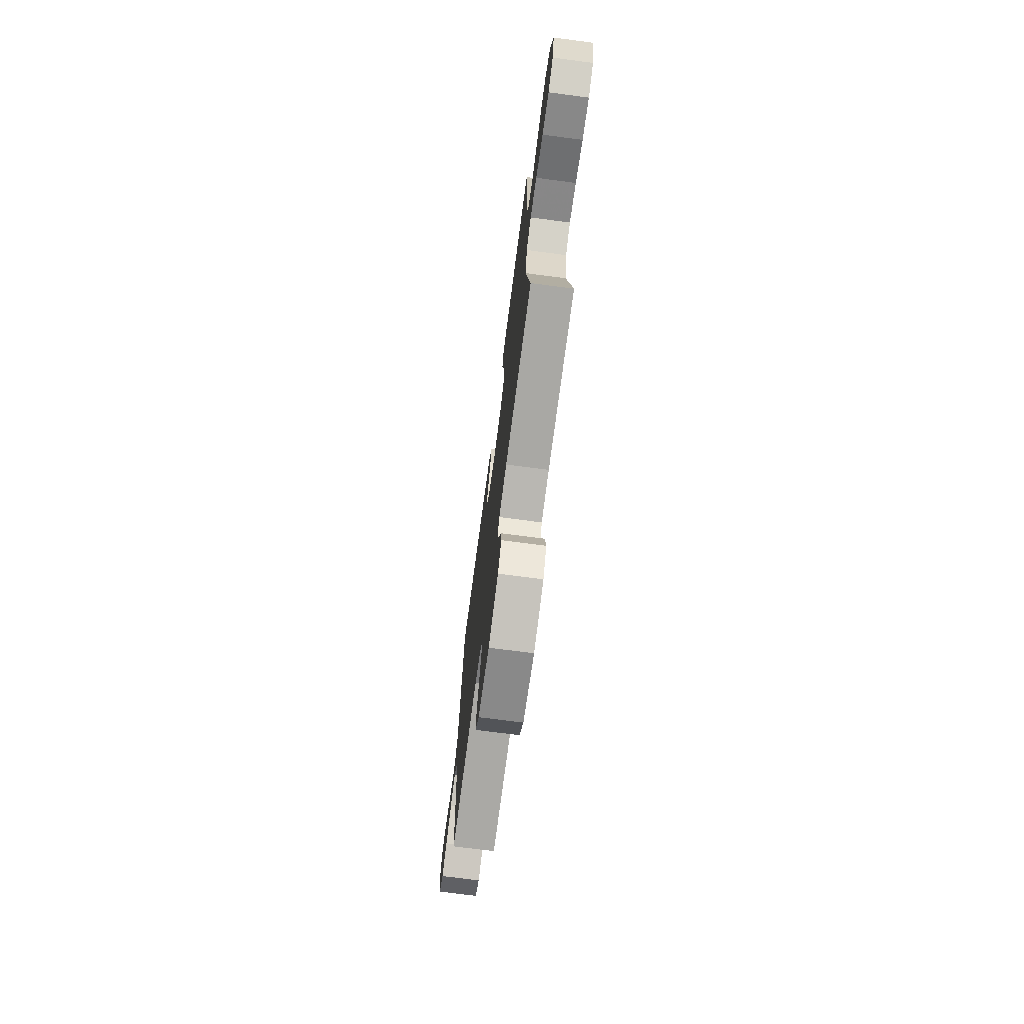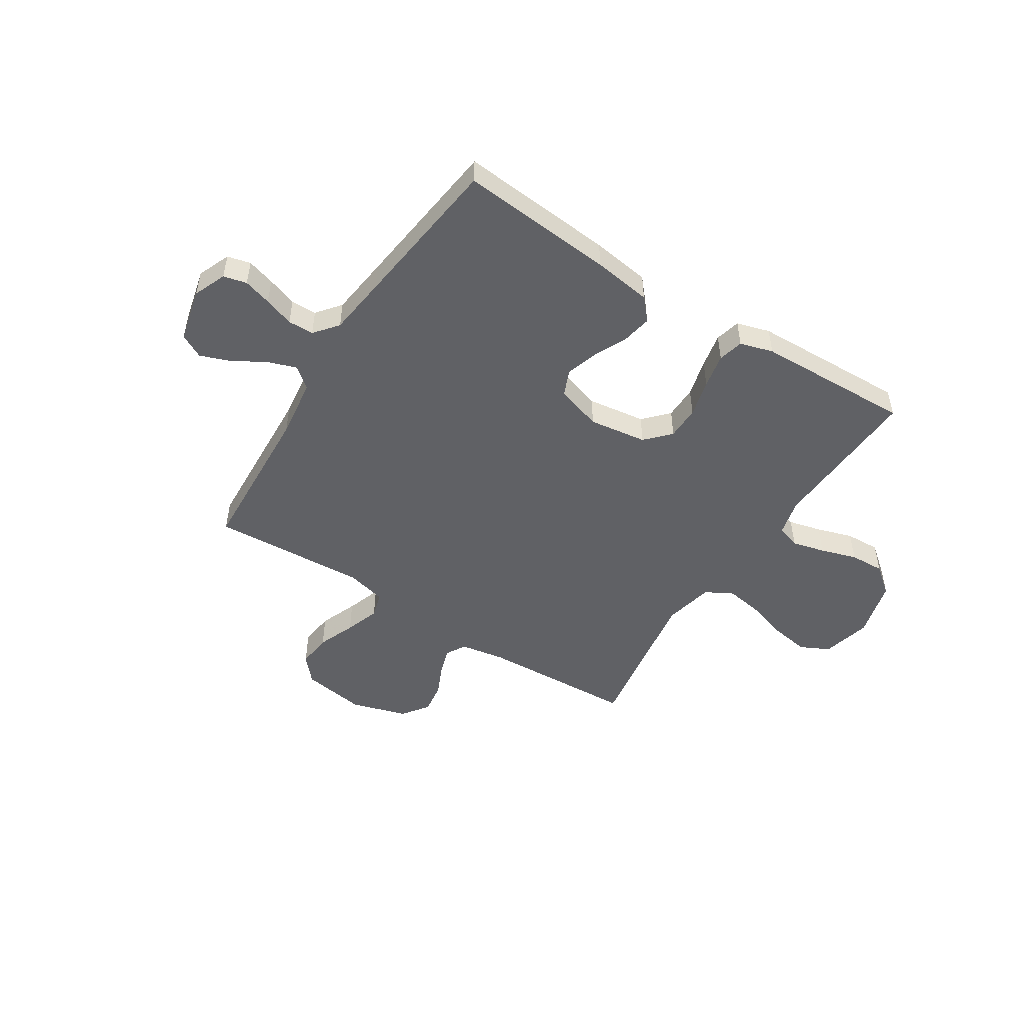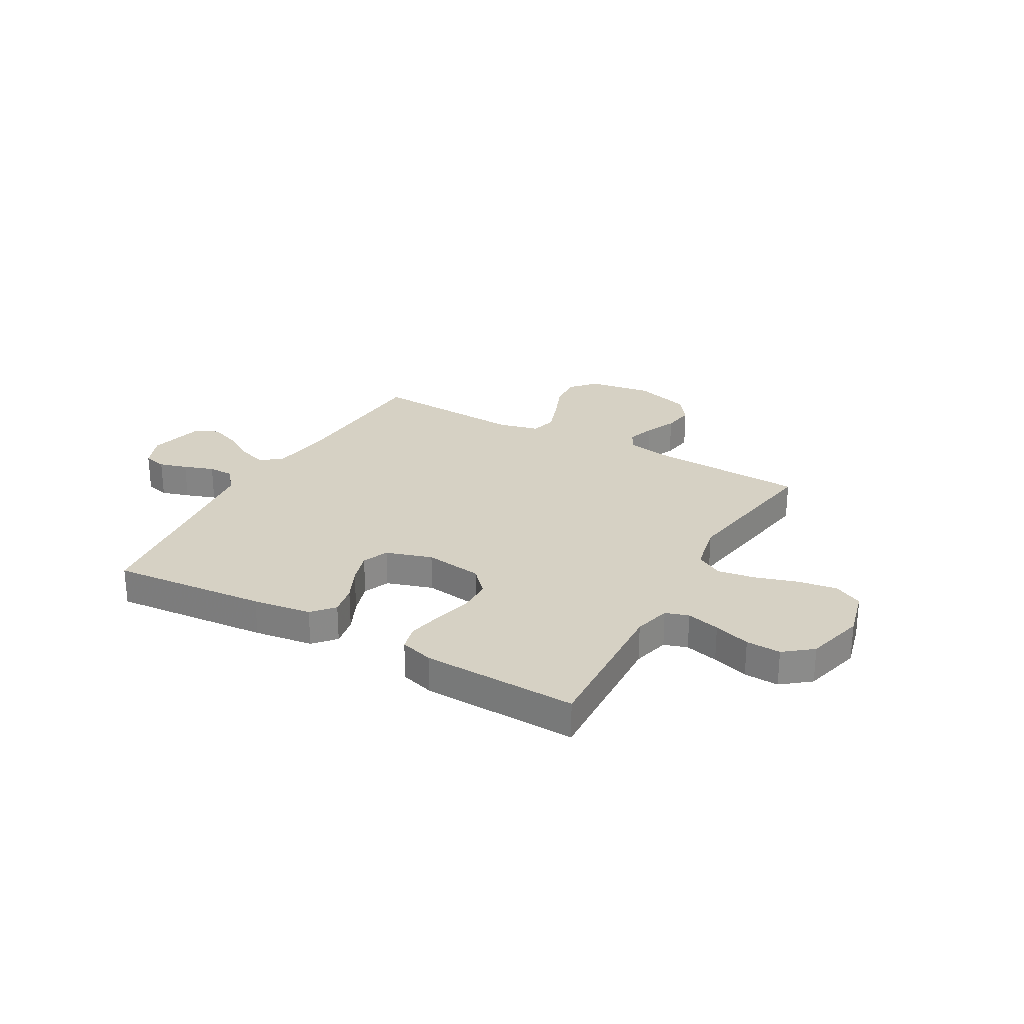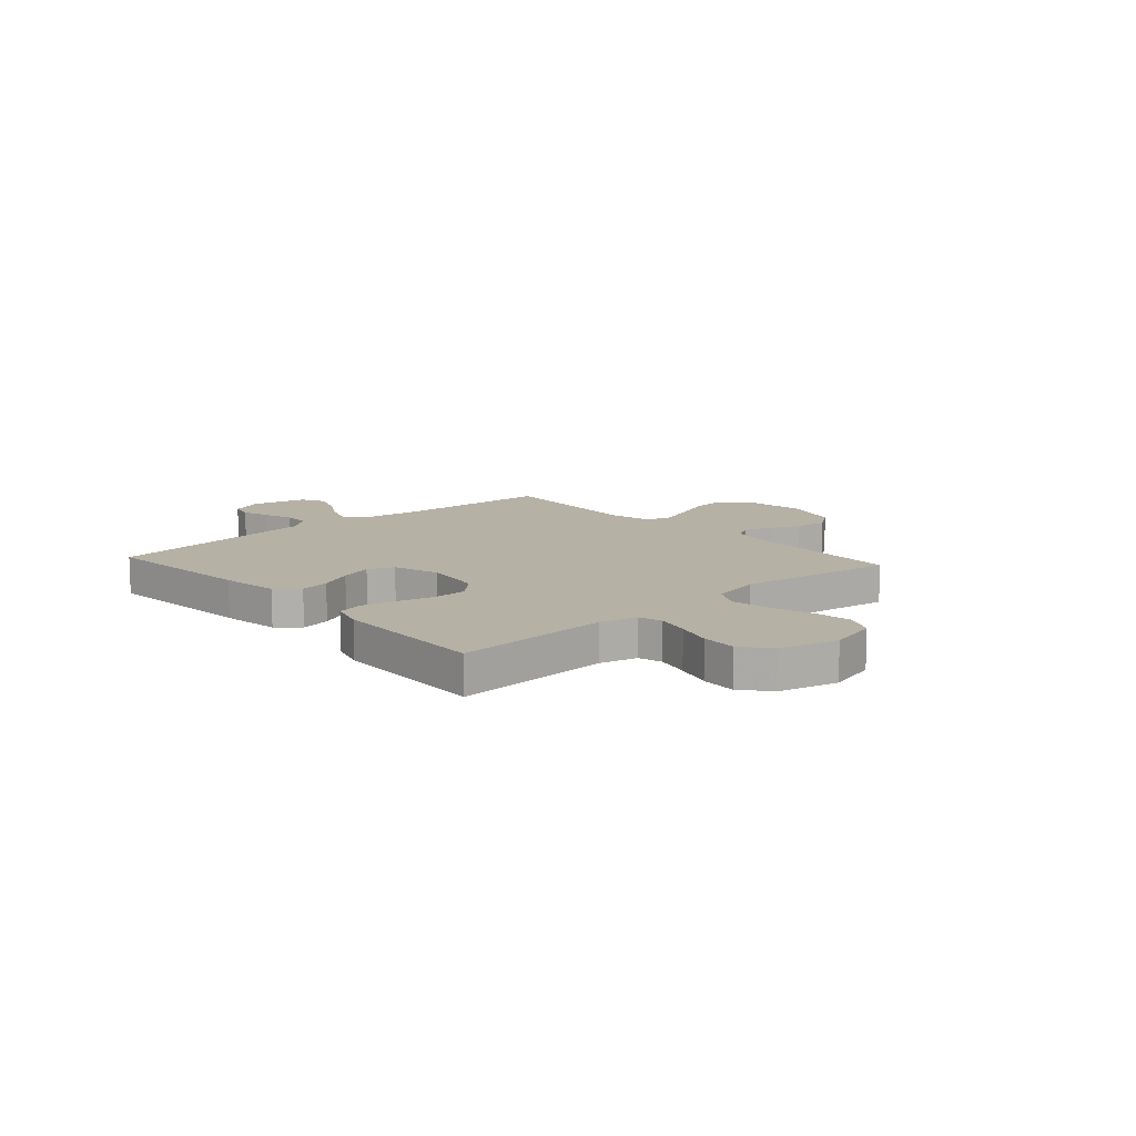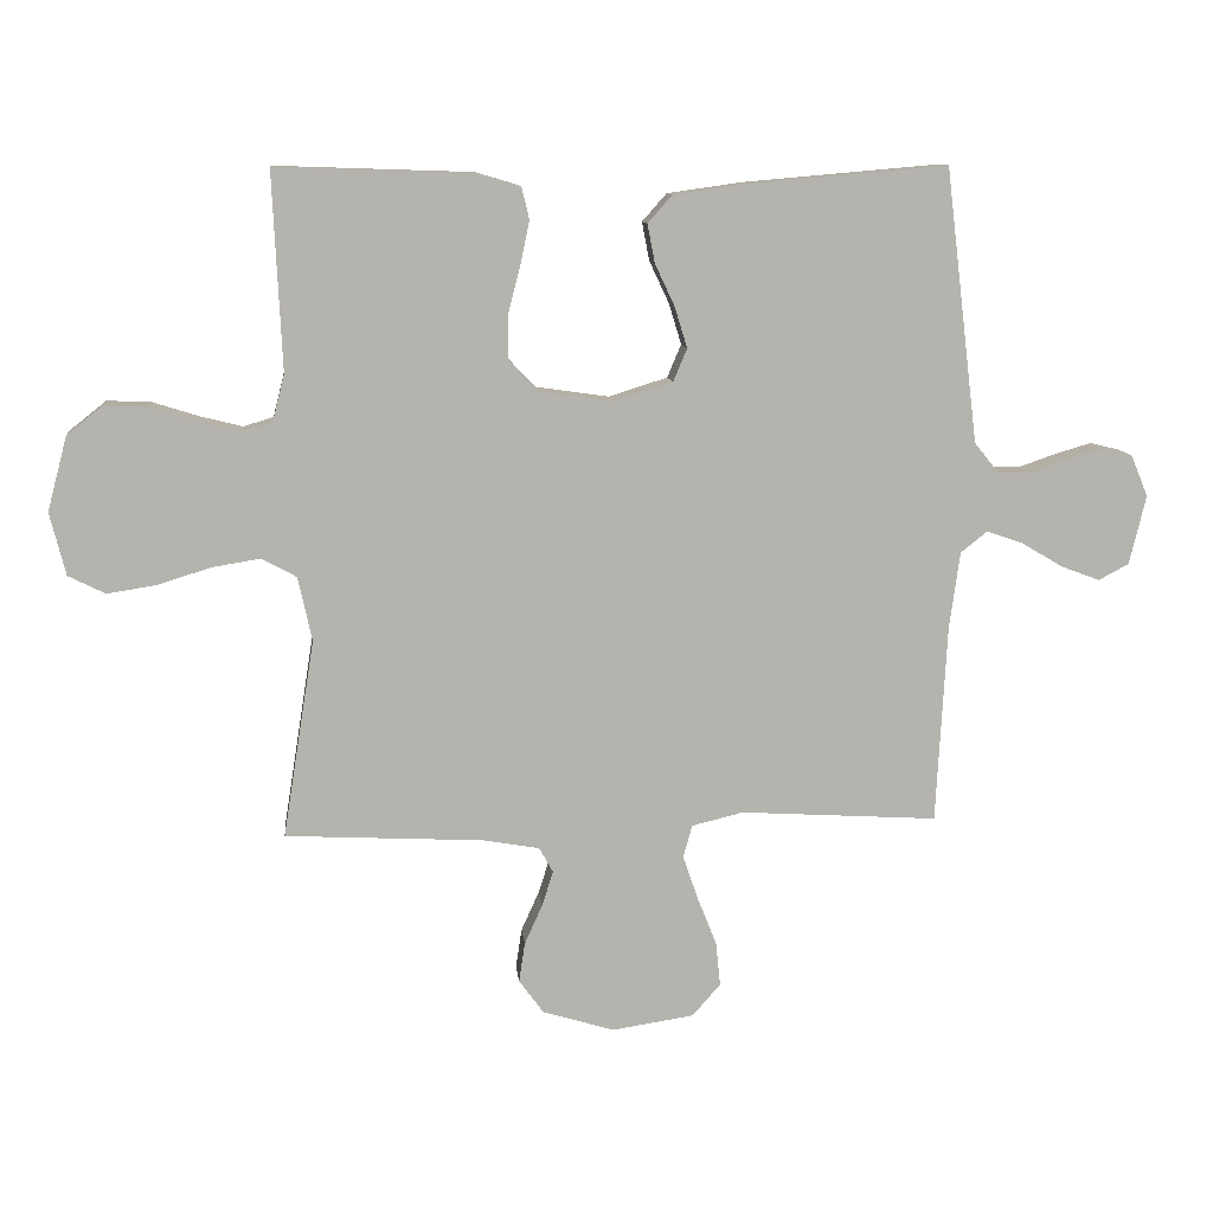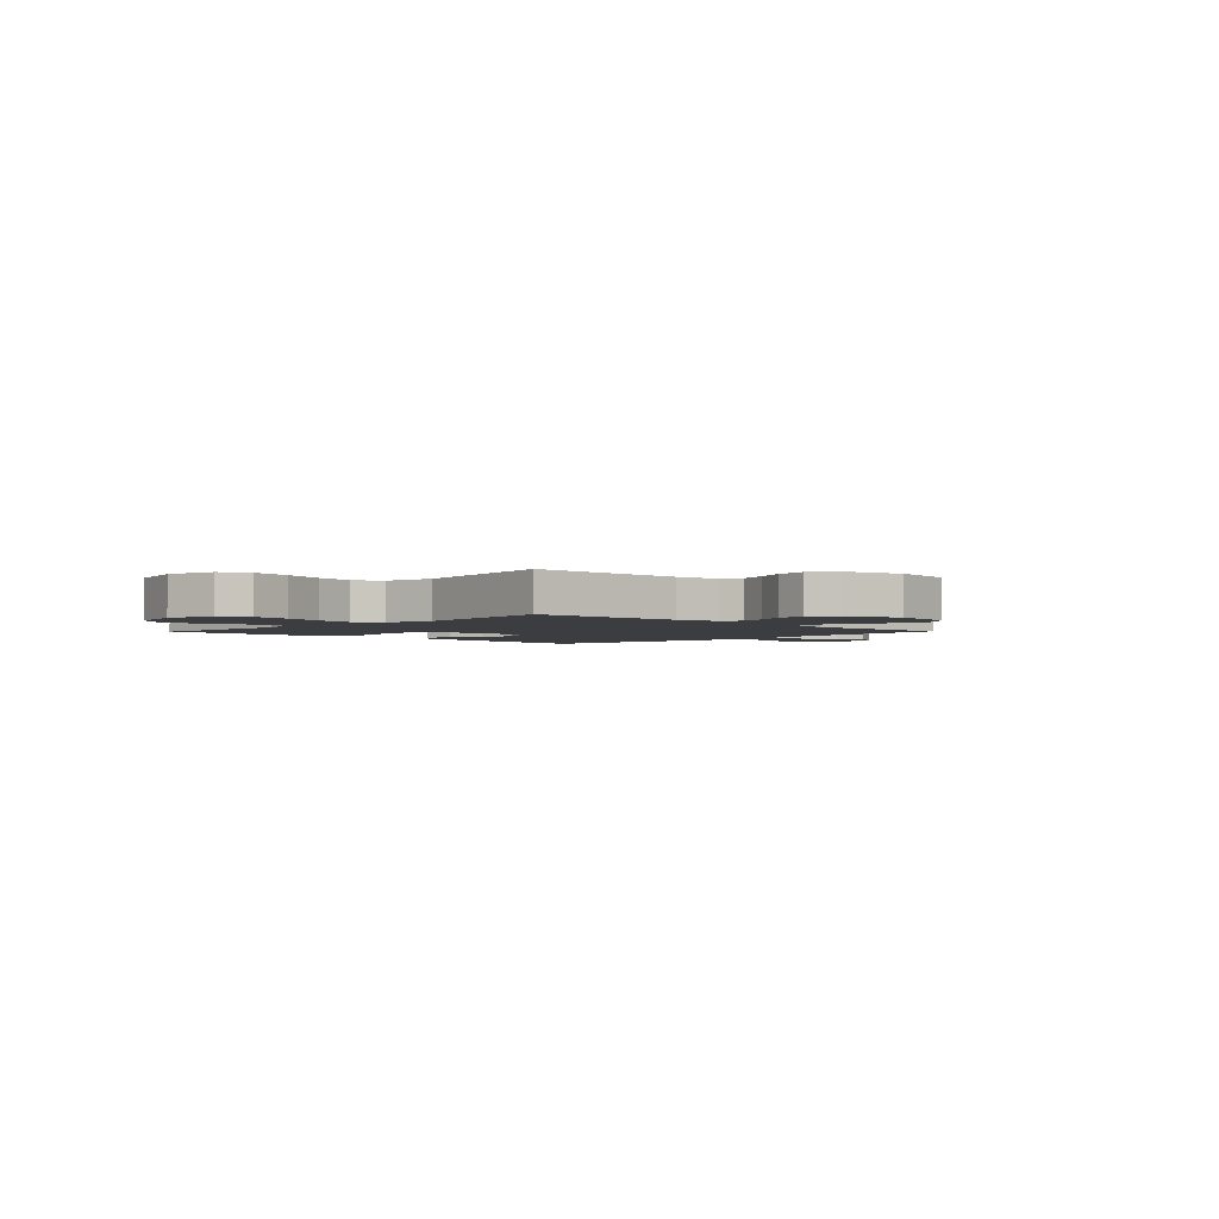
<metadata>
{"format":"obj","ext":"obj","renderer":"f3d","projection":"perspective","resolution":1024,"background":"white","views":[{"elev":-72.0,"azim":82.5,"up":"+Z"},{"elev":-49.7,"azim":-32.6,"up":"+Y"},{"elev":26.6,"azim":29.4,"up":"+Y"},{"elev":11.9,"azim":48.0,"up":"+Y"},{"elev":10.4,"azim":174.1,"up":"+Z"},{"elev":-2.7,"azim":135.7,"up":"+Y"}]}
</metadata>
<code>
v -0.5 0.07 -0.5
v -0.516 0.07 -0.2
v -0.532 0.07 -0.083
v -0.572 0.07 -0.051
v -0.628 0.07 -0.07
v -0.69 0.07 -0.107
v -0.749 0.07 -0.129
v -0.795 0.07 -0.105
v -0.82 0.07 0
v -0.794 0.07 0.063
v -0.749 0.07 0.074
v -0.695 0.07 0.058
v -0.637 0.07 0.038
v -0.587 0.07 0.039
v -0.55 0.07 0.085
v -0.536 0.07 0.2
v -0.5 0.07 0.5
v -0.2 0.07 0.474
v -0.087 0.07 0.458
v -0.05 0.07 0.416
v -0.061 0.07 0.358
v -0.091 0.07 0.294
v -0.11 0.07 0.232
v -0.089 0.07 0.182
v 0 0.07 0.154
v 0.112 0.07 0.17
v 0.156 0.07 0.217
v 0.157 0.07 0.282
v 0.138 0.07 0.355
v 0.124 0.07 0.422
v 0.136 0.07 0.471
v 0.2 0.07 0.49
v 0.5 0.07 0.5
v 0.486 0.07 0.2
v 0.504 0.07 0.129
v 0.549 0.07 0.115
v 0.613 0.07 0.131
v 0.683 0.07 0.153
v 0.75 0.07 0.156
v 0.804 0.07 0.113
v 0.834 0.07 0
v 0.81 0.07 -0.095
v 0.754 0.07 -0.123
v 0.679 0.07 -0.111
v 0.599 0.07 -0.086
v 0.526 0.07 -0.074
v 0.473 0.07 -0.103
v 0.452 0.07 -0.2
v 0.5 0.07 -0.5
v 0.2 0.07 -0.515
v 0.114 0.07 -0.53
v 0.093 0.07 -0.568
v 0.11 0.07 -0.621
v 0.137 0.07 -0.681
v 0.146 0.07 -0.741
v 0.109 0.07 -0.792
v 0 0.07 -0.825
v -0.124 0.07 -0.806
v -0.167 0.07 -0.757
v -0.16 0.07 -0.69
v -0.131 0.07 -0.617
v -0.108 0.07 -0.55
v -0.122 0.07 -0.501
v -0.2 0.07 -0.482
v -0.5 0 -0.5
v -0.516 0 -0.2
v -0.532 0 -0.083
v -0.572 0 -0.051
v -0.628 0 -0.07
v -0.69 0 -0.107
v -0.749 0 -0.129
v -0.795 0 -0.105
v -0.82 0 0
v -0.794 0 0.063
v -0.749 0 0.074
v -0.695 0 0.058
v -0.637 0 0.038
v -0.587 0 0.039
v -0.55 0 0.085
v -0.536 0 0.2
v -0.5 0 0.5
v -0.2 0 0.474
v -0.087 0 0.458
v -0.05 0 0.416
v -0.061 0 0.358
v -0.091 0 0.294
v -0.11 0 0.232
v -0.089 0 0.182
v 0 0 0.154
v 0.112 0 0.17
v 0.156 0 0.217
v 0.157 0 0.282
v 0.138 0 0.355
v 0.124 0 0.422
v 0.136 0 0.471
v 0.2 0 0.49
v 0.5 0 0.5
v 0.486 0 0.2
v 0.504 0 0.129
v 0.549 0 0.115
v 0.613 0 0.131
v 0.683 0 0.153
v 0.75 0 0.156
v 0.804 0 0.113
v 0.834 0 0
v 0.81 0 -0.095
v 0.754 0 -0.123
v 0.679 0 -0.111
v 0.599 0 -0.086
v 0.526 0 -0.074
v 0.473 0 -0.103
v 0.452 0 -0.2
v 0.5 0 -0.5
v 0.2 0 -0.515
v 0.114 0 -0.53
v 0.093 0 -0.568
v 0.11 0 -0.621
v 0.137 0 -0.681
v 0.146 0 -0.741
v 0.109 0 -0.792
v 0 0 -0.825
v -0.124 0 -0.806
v -0.167 0 -0.757
v -0.16 0 -0.69
v -0.131 0 -0.617
v -0.108 0 -0.55
v -0.122 0 -0.501
v -0.2 0 -0.482
f 58 59 60 61
f 58 61 62
f 57 58 62
f 56 57 62 63
f 53 54 55 56
f 52 53 56 63
f 48 49 50
f 47 48 50 51
f 42 43 44 45
f 42 45 46
f 41 42 46
f 40 41 46
f 37 38 39 40
f 36 37 40 46
f 35 36 46 47
f 31 32 33 34
f 28 29 30 31
f 28 31 34 35
f 19 20 21 22
f 19 22 23
f 16 17 18 19
f 15 16 19 23
f 14 15 23 24
f 10 11 12 13
f 8 9 10 13
f 8 13 14
f 5 6 7 8
f 4 5 8 14
f 3 4 14 24
f 64 1 2
f 63 64 2 3
f 51 52 63 3
f 27 28 35 47
f 26 27 47 51
f 25 26 51 3
f 3 24 25
f 125 124 123 122
f 126 125 122
f 126 122 121
f 127 126 121 120
f 120 119 118 117
f 127 120 117 116
f 114 113 112
f 115 114 112 111
f 109 108 107 106
f 110 109 106
f 110 106 105
f 110 105 104
f 104 103 102 101
f 110 104 101 100
f 111 110 100 99
f 98 97 96 95
f 95 94 93 92
f 99 98 95 92
f 86 85 84 83
f 87 86 83
f 83 82 81 80
f 87 83 80 79
f 88 87 79 78
f 77 76 75 74
f 77 74 73 72
f 78 77 72
f 72 71 70 69
f 78 72 69 68
f 88 78 68 67
f 66 65 128
f 67 66 128 127
f 67 127 116 115
f 111 99 92 91
f 115 111 91 90
f 67 115 90 89
f 89 88 67
f 1 65 66 2
f 2 66 67 3
f 3 67 68 4
f 4 68 69 5
f 5 69 70 6
f 6 70 71 7
f 7 71 72 8
f 8 72 73 9
f 9 73 74 10
f 10 74 75 11
f 11 75 76 12
f 12 76 77 13
f 13 77 78 14
f 14 78 79 15
f 15 79 80 16
f 16 80 81 17
f 17 81 82 18
f 18 82 83 19
f 19 83 84 20
f 20 84 85 21
f 21 85 86 22
f 22 86 87 23
f 23 87 88 24
f 24 88 89 25
f 25 89 90 26
f 26 90 91 27
f 27 91 92 28
f 28 92 93 29
f 29 93 94 30
f 30 94 95 31
f 31 95 96 32
f 32 96 97 33
f 33 97 98 34
f 34 98 99 35
f 35 99 100 36
f 36 100 101 37
f 37 101 102 38
f 38 102 103 39
f 39 103 104 40
f 40 104 105 41
f 41 105 106 42
f 42 106 107 43
f 43 107 108 44
f 44 108 109 45
f 45 109 110 46
f 46 110 111 47
f 47 111 112 48
f 48 112 113 49
f 49 113 114 50
f 50 114 115 51
f 51 115 116 52
f 52 116 117 53
f 53 117 118 54
f 54 118 119 55
f 55 119 120 56
f 56 120 121 57
f 57 121 122 58
f 58 122 123 59
f 59 123 124 60
f 60 124 125 61
f 61 125 126 62
f 62 126 127 63
f 63 127 128 64
f 64 128 65 1

</code>
